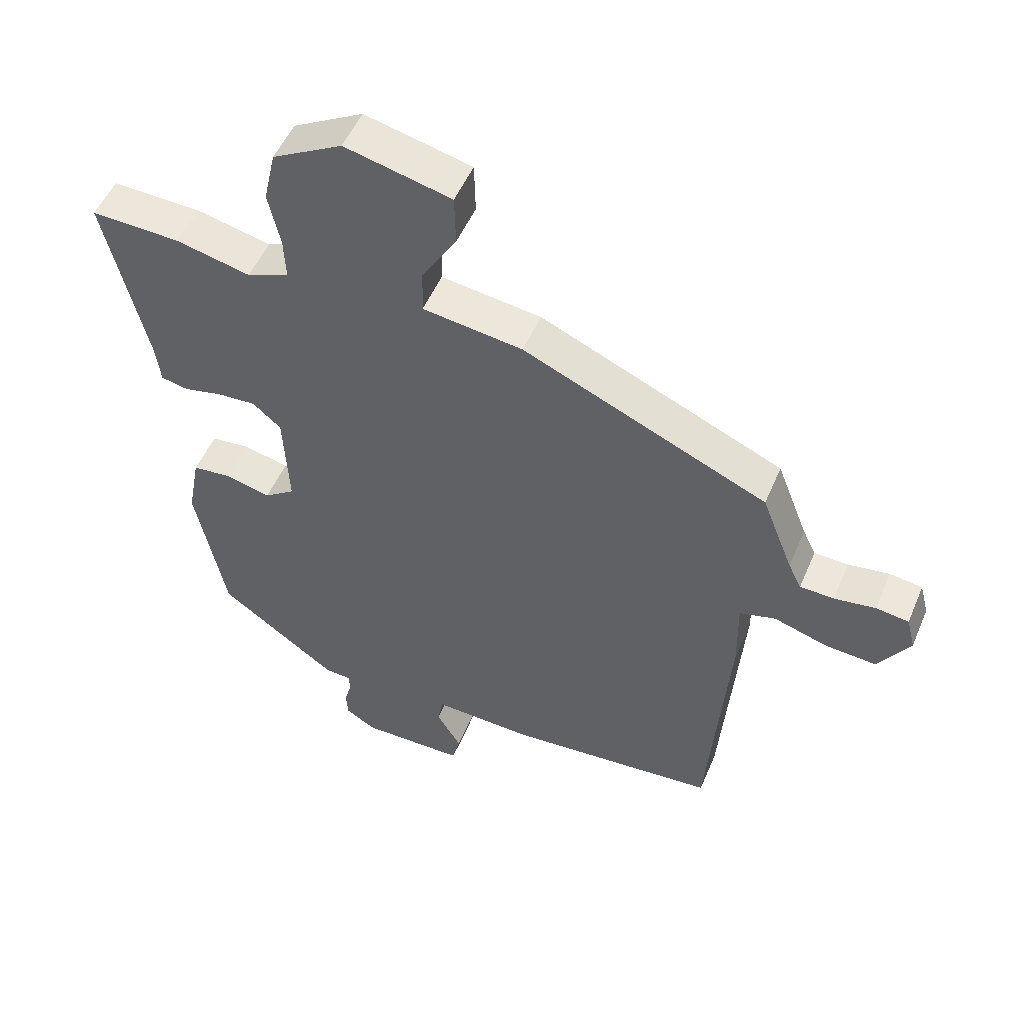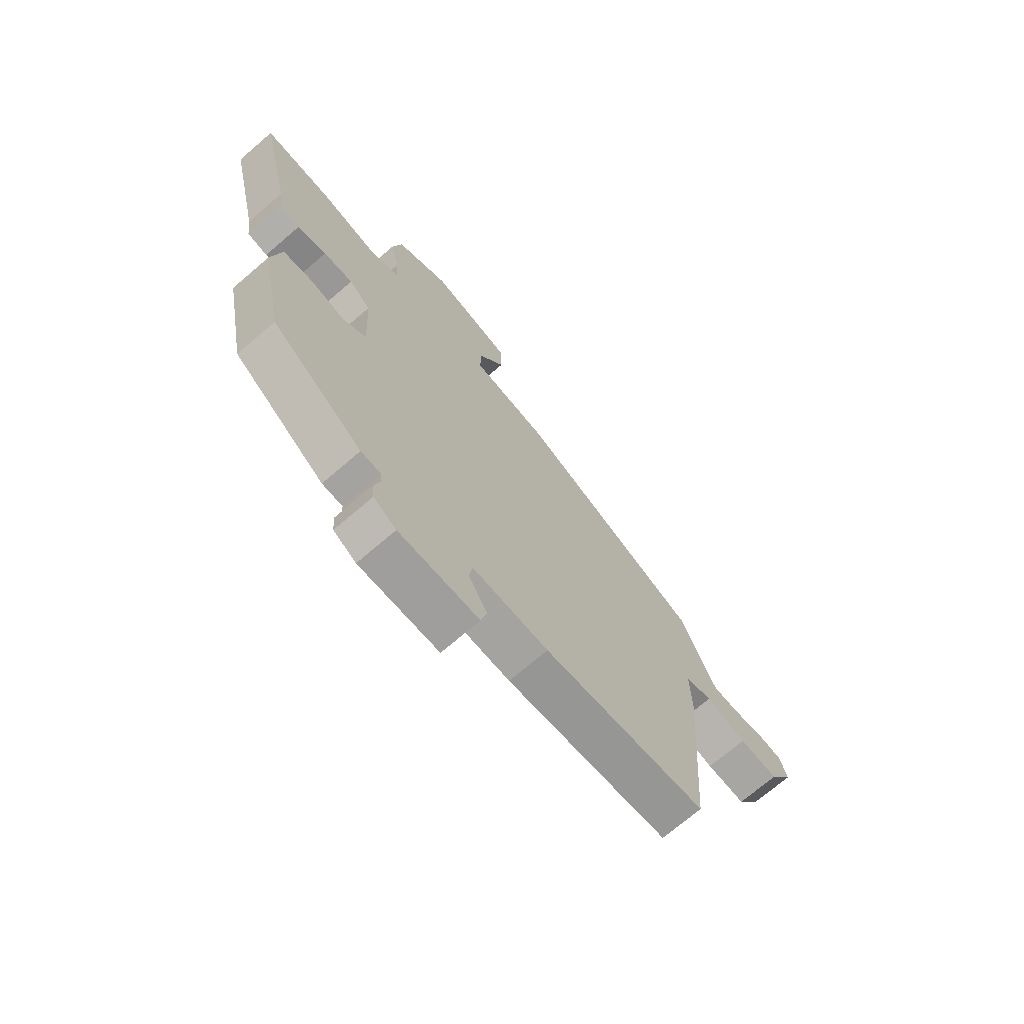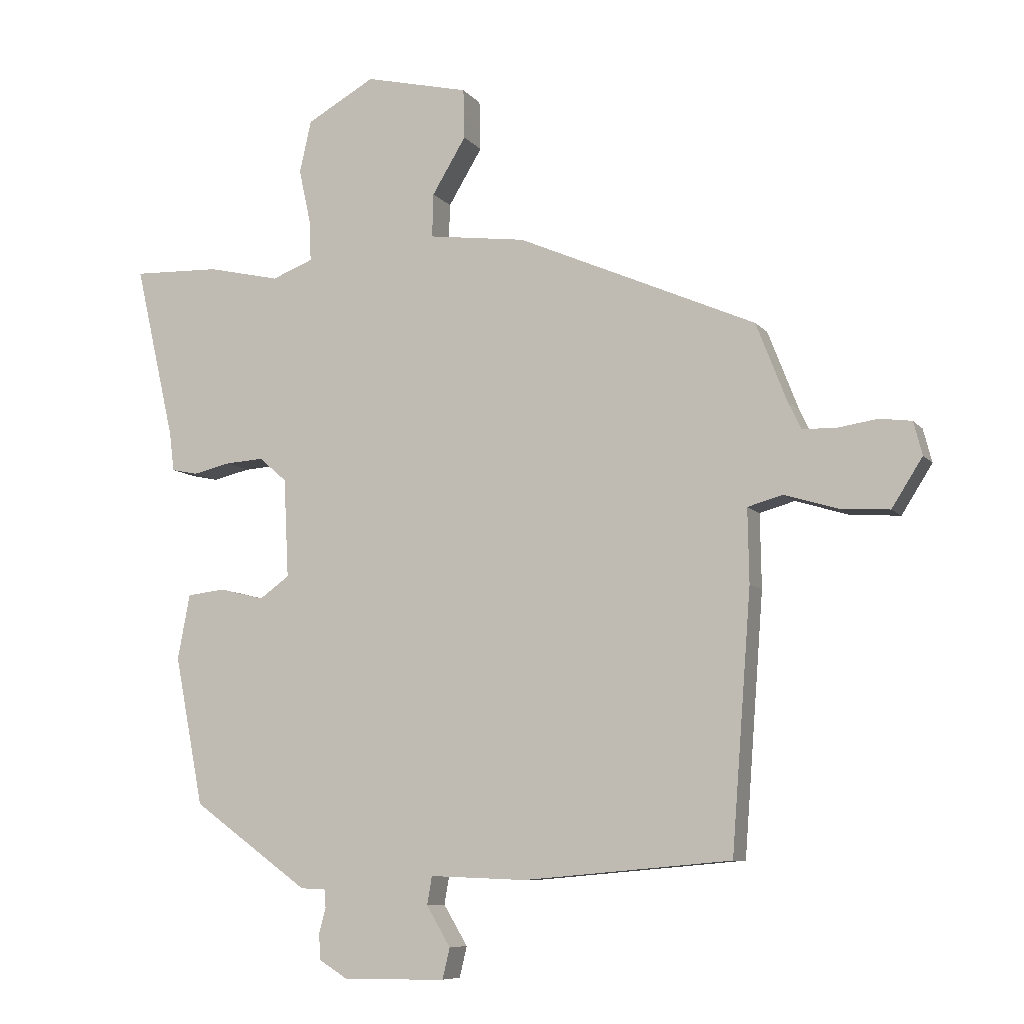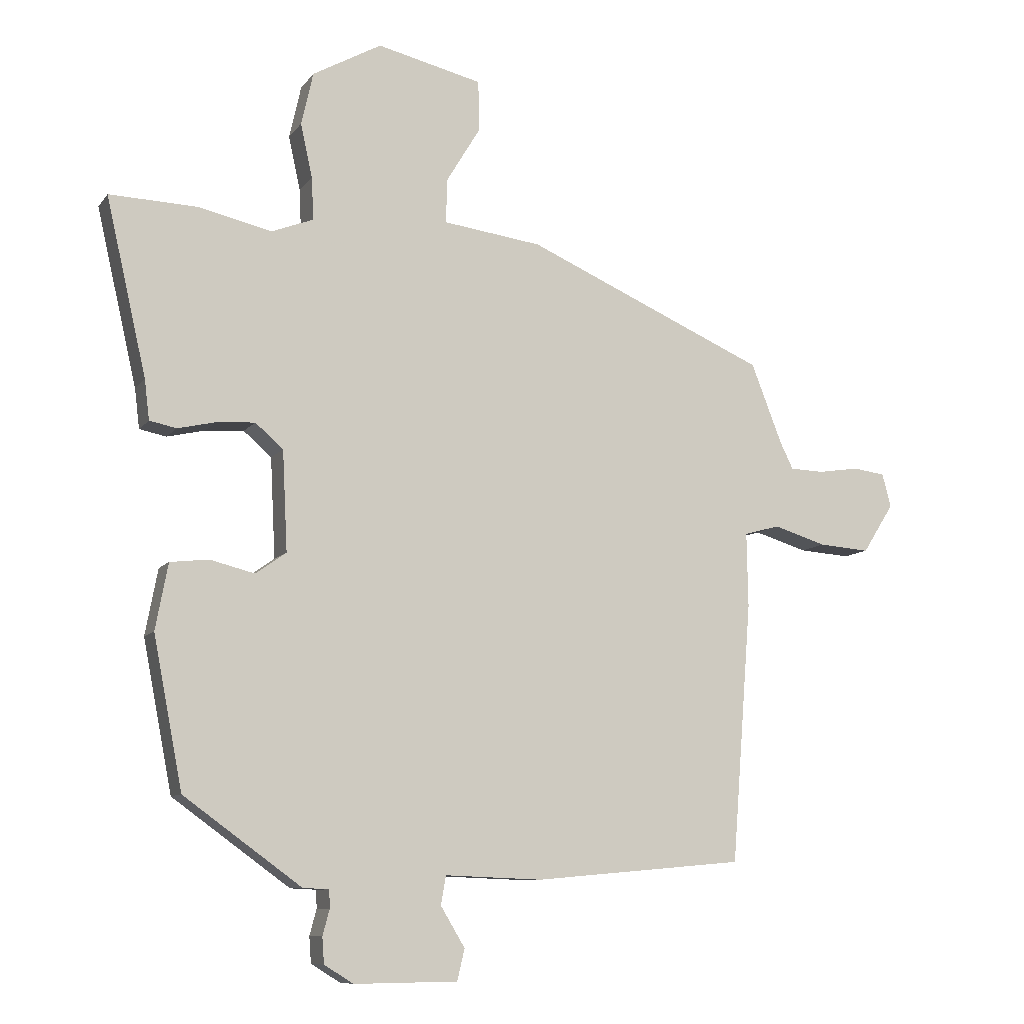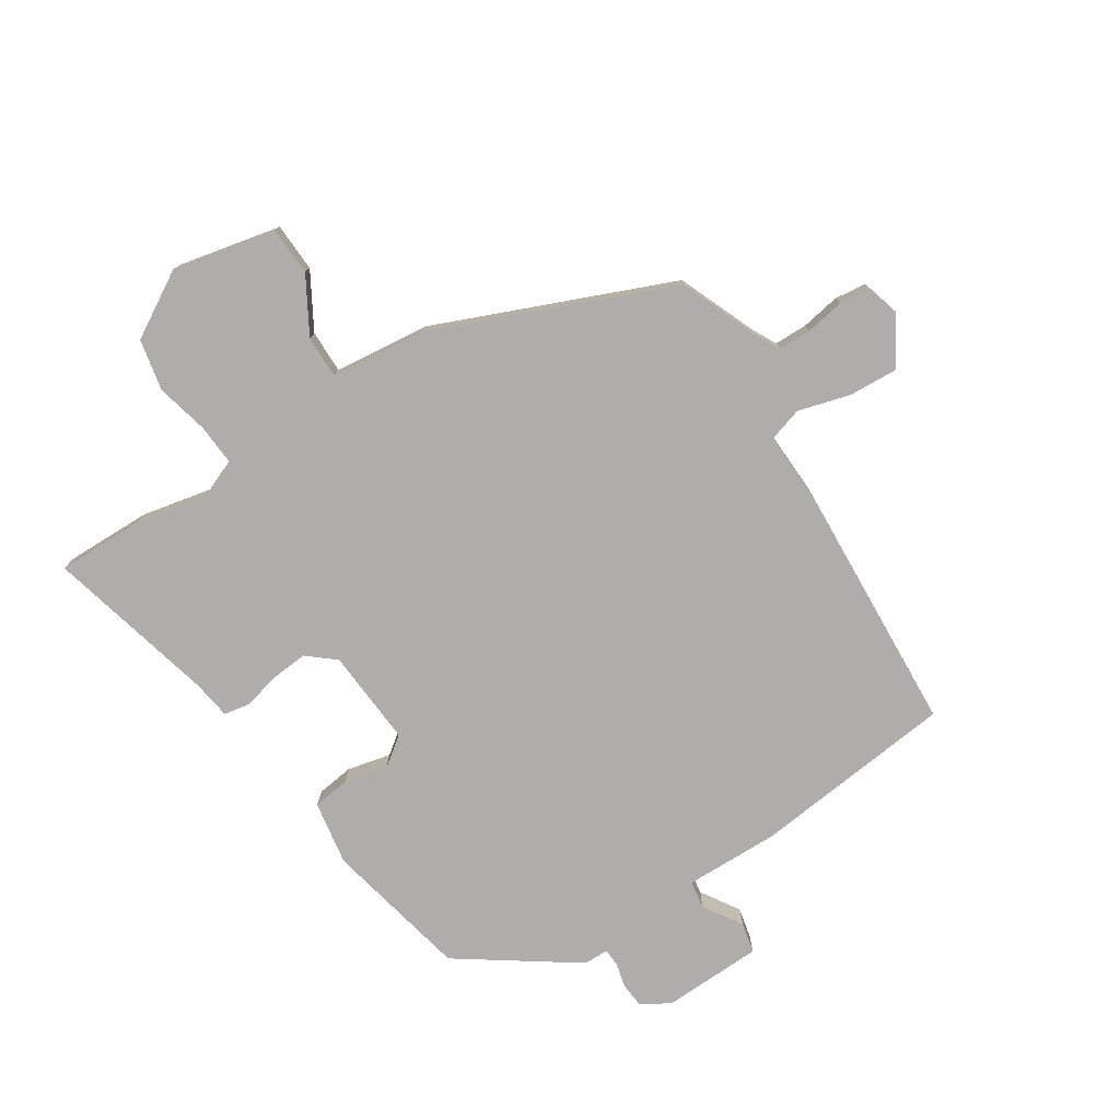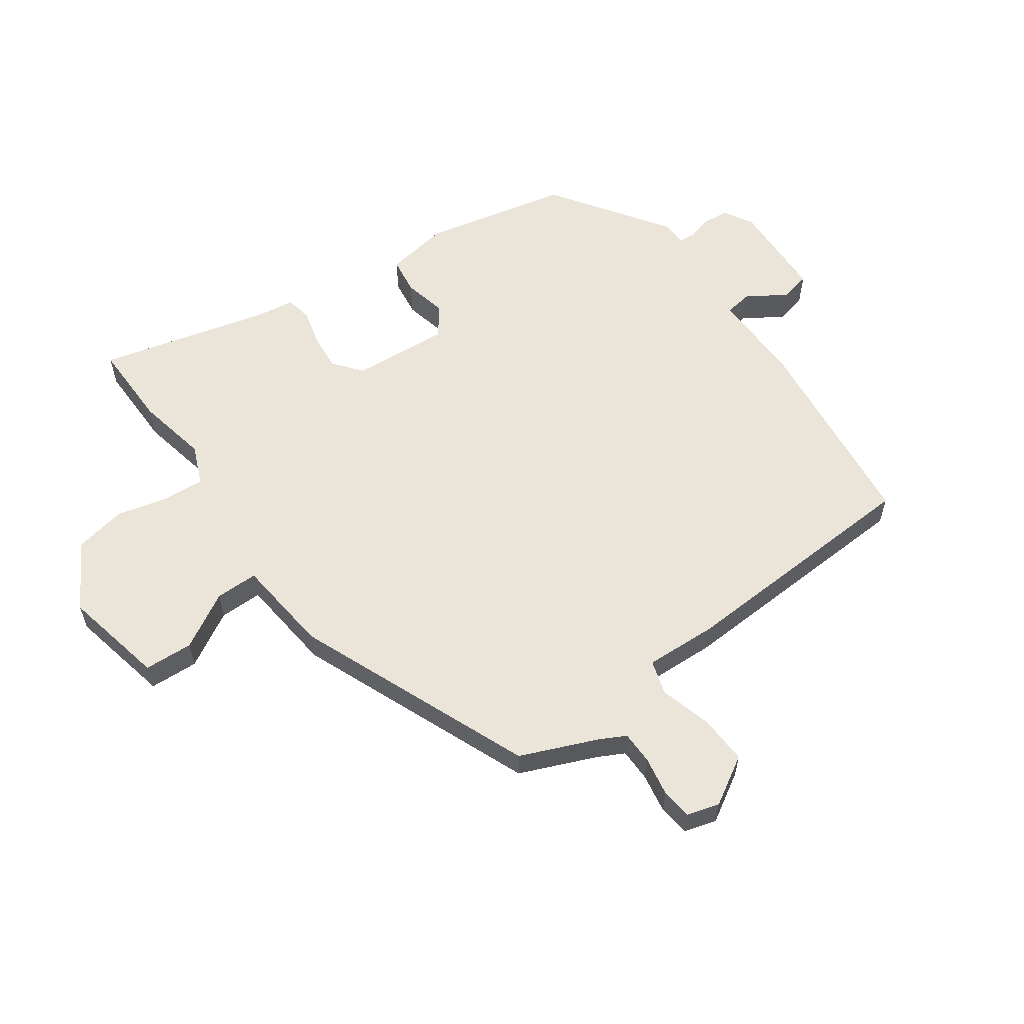
<metadata>
{"format":"obj","ext":"obj","renderer":"f3d","projection":"perspective","resolution":1024,"background":"white","views":[{"elev":51.8,"azim":22.7,"up":"+Z"},{"elev":-71.3,"azim":-49.3,"up":"+Z"},{"elev":-8.3,"azim":21.5,"up":"+Z"},{"elev":-9.4,"azim":-21.0,"up":"+Z"},{"elev":-77.4,"azim":33.9,"up":"+Y"},{"elev":58.7,"azim":56.0,"up":"+Y"}]}
</metadata>
<code>
v 0.486 0.07 0.326
v 0.536 0.07 0.197
v 0.557 0.07 0.154
v 0.611 0.07 0.152
v 0.677 0.07 0.162
v 0.729 0.07 0.155
v 0.743 0.07 0.101
v 0.693 0.07 0.022
v 0.611 0.07 0.028
v 0.526 0.07 0.054
v 0.469 0.07 0.038
v 0.471 0.07 -0.082
v 0.439 0.07 -0.5
v 0.101 0.07 -0.53
v -0.056 0.07 -0.524
v -0.064 0.07 -0.57
v -0.025 0.07 -0.635
v -0.037 0.07 -0.685
v -0.203 0.07 -0.687
v -0.25 0.07 -0.658
v -0.253 0.07 -0.616
v -0.242 0.07 -0.575
v -0.243 0.07 -0.546
v -0.285 0.07 -0.544
v -0.474 0.07 -0.407
v -0.521 0.07 -0.165
v -0.501 0.07 -0.059
v -0.439 0.07 -0.052
v -0.367 0.07 -0.07
v -0.318 0.07 -0.035
v -0.326 0.07 0.126
v -0.371 0.07 0.165
v -0.433 0.07 0.161
v -0.494 0.07 0.147
v -0.537 0.07 0.156
v -0.545 0.07 0.22
v -0.61 0.07 0.504
v -0.468 0.07 0.499
v -0.35 0.07 0.472
v -0.283 0.07 0.498
v -0.286 0.07 0.566
v -0.305 0.07 0.653
v -0.286 0.07 0.738
v -0.175 0.07 0.8
v -0.006 0.07 0.76
v -0.004 0.07 0.679
v -0.059 0.07 0.588
v -0.061 0.07 0.517
v 0.098 0.07 0.496
v 0.486 0 0.326
v 0.536 0 0.197
v 0.557 0 0.154
v 0.611 0 0.152
v 0.677 0 0.162
v 0.729 0 0.155
v 0.743 0 0.101
v 0.693 0 0.022
v 0.611 0 0.028
v 0.526 0 0.054
v 0.469 0 0.038
v 0.471 0 -0.082
v 0.439 0 -0.5
v 0.101 0 -0.53
v -0.056 0 -0.524
v -0.064 0 -0.57
v -0.025 0 -0.635
v -0.037 0 -0.685
v -0.203 0 -0.687
v -0.25 0 -0.658
v -0.253 0 -0.616
v -0.242 0 -0.575
v -0.243 0 -0.546
v -0.285 0 -0.544
v -0.474 0 -0.407
v -0.521 0 -0.165
v -0.501 0 -0.059
v -0.439 0 -0.052
v -0.367 0 -0.07
v -0.318 0 -0.035
v -0.326 0 0.126
v -0.371 0 0.165
v -0.433 0 0.161
v -0.494 0 0.147
v -0.537 0 0.156
v -0.545 0 0.22
v -0.61 0 0.504
v -0.468 0 0.499
v -0.35 0 0.472
v -0.283 0 0.498
v -0.286 0 0.566
v -0.305 0 0.653
v -0.286 0 0.738
v -0.175 0 0.8
v -0.006 0 0.76
v -0.004 0 0.679
v -0.059 0 0.588
v -0.061 0 0.517
v 0.098 0 0.496
f 48 49 1 2
f 44 45 46 47
f 44 47 48
f 41 42 43 44
f 40 41 44 48
f 39 40 48 2
f 36 37 38 39
f 33 34 35 36
f 32 33 36 39
f 31 32 39 2
f 26 27 28 29
f 24 25 26 29
f 23 24 29 30
f 19 20 21 22
f 19 22 23
f 16 17 18 19
f 15 16 19 23
f 12 13 14 15
f 11 12 15 23
f 7 8 9 10
f 5 6 7 10
f 4 5 10 11
f 3 4 11
f 11 23 30 31
f 2 3 11 31
f 51 50 98 97
f 96 95 94 93
f 97 96 93
f 93 92 91 90
f 97 93 90 89
f 51 97 89 88
f 88 87 86 85
f 85 84 83 82
f 88 85 82 81
f 51 88 81 80
f 78 77 76 75
f 78 75 74 73
f 79 78 73 72
f 71 70 69 68
f 72 71 68
f 68 67 66 65
f 72 68 65 64
f 64 63 62 61
f 72 64 61 60
f 59 58 57 56
f 59 56 55 54
f 60 59 54 53
f 60 53 52
f 80 79 72 60
f 80 60 52 51
f 1 50 51 2
f 2 51 52 3
f 3 52 53 4
f 4 53 54 5
f 5 54 55 6
f 6 55 56 7
f 7 56 57 8
f 8 57 58 9
f 9 58 59 10
f 10 59 60 11
f 11 60 61 12
f 12 61 62 13
f 13 62 63 14
f 14 63 64 15
f 15 64 65 16
f 16 65 66 17
f 17 66 67 18
f 18 67 68 19
f 19 68 69 20
f 20 69 70 21
f 21 70 71 22
f 22 71 72 23
f 23 72 73 24
f 24 73 74 25
f 25 74 75 26
f 26 75 76 27
f 27 76 77 28
f 28 77 78 29
f 29 78 79 30
f 30 79 80 31
f 31 80 81 32
f 32 81 82 33
f 33 82 83 34
f 34 83 84 35
f 35 84 85 36
f 36 85 86 37
f 37 86 87 38
f 38 87 88 39
f 39 88 89 40
f 40 89 90 41
f 41 90 91 42
f 42 91 92 43
f 43 92 93 44
f 44 93 94 45
f 45 94 95 46
f 46 95 96 47
f 47 96 97 48
f 48 97 98 49
f 49 98 50 1

</code>
